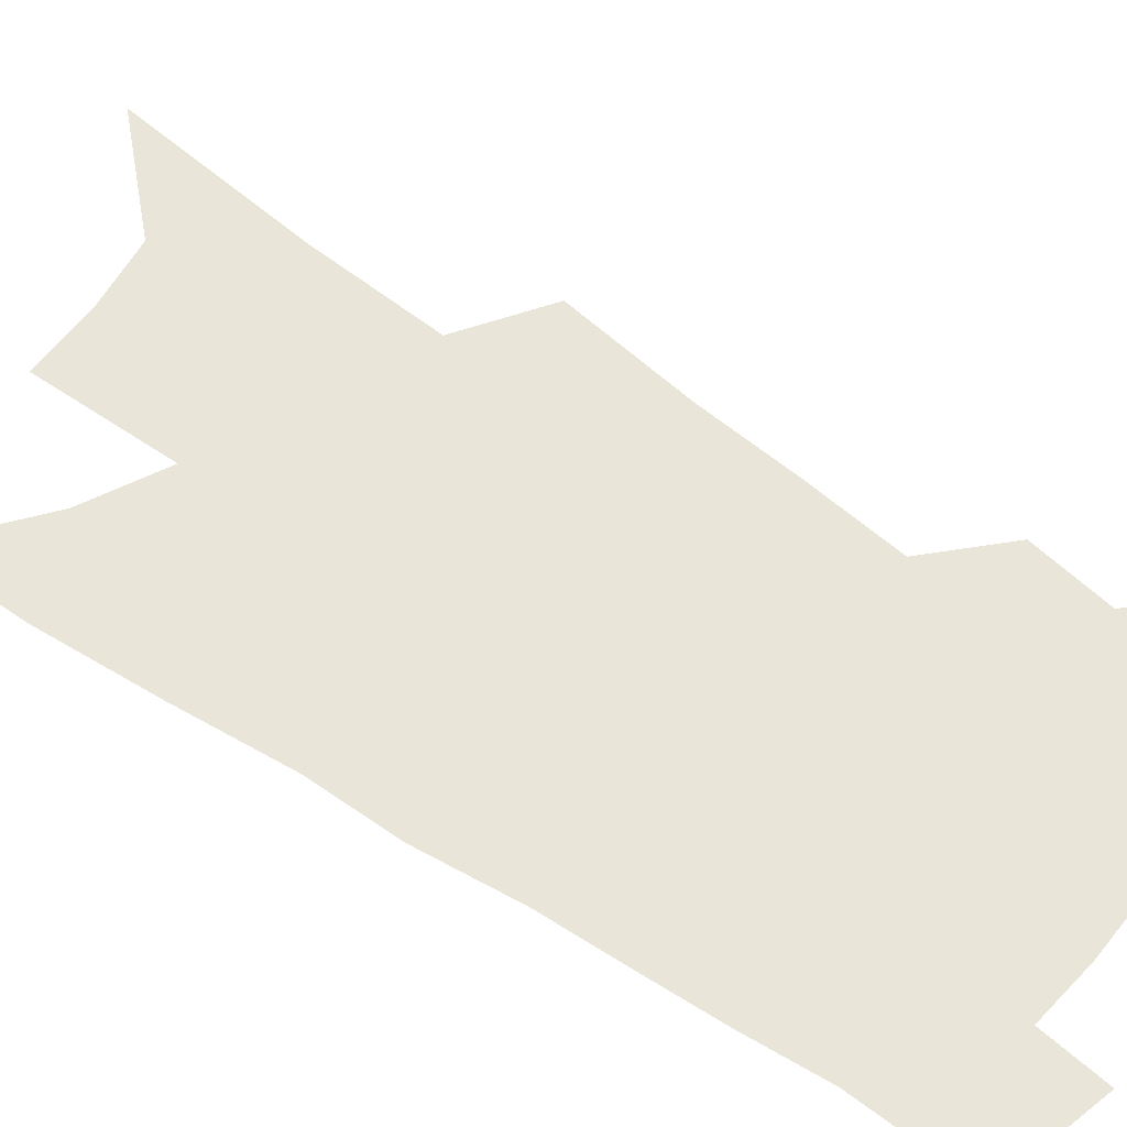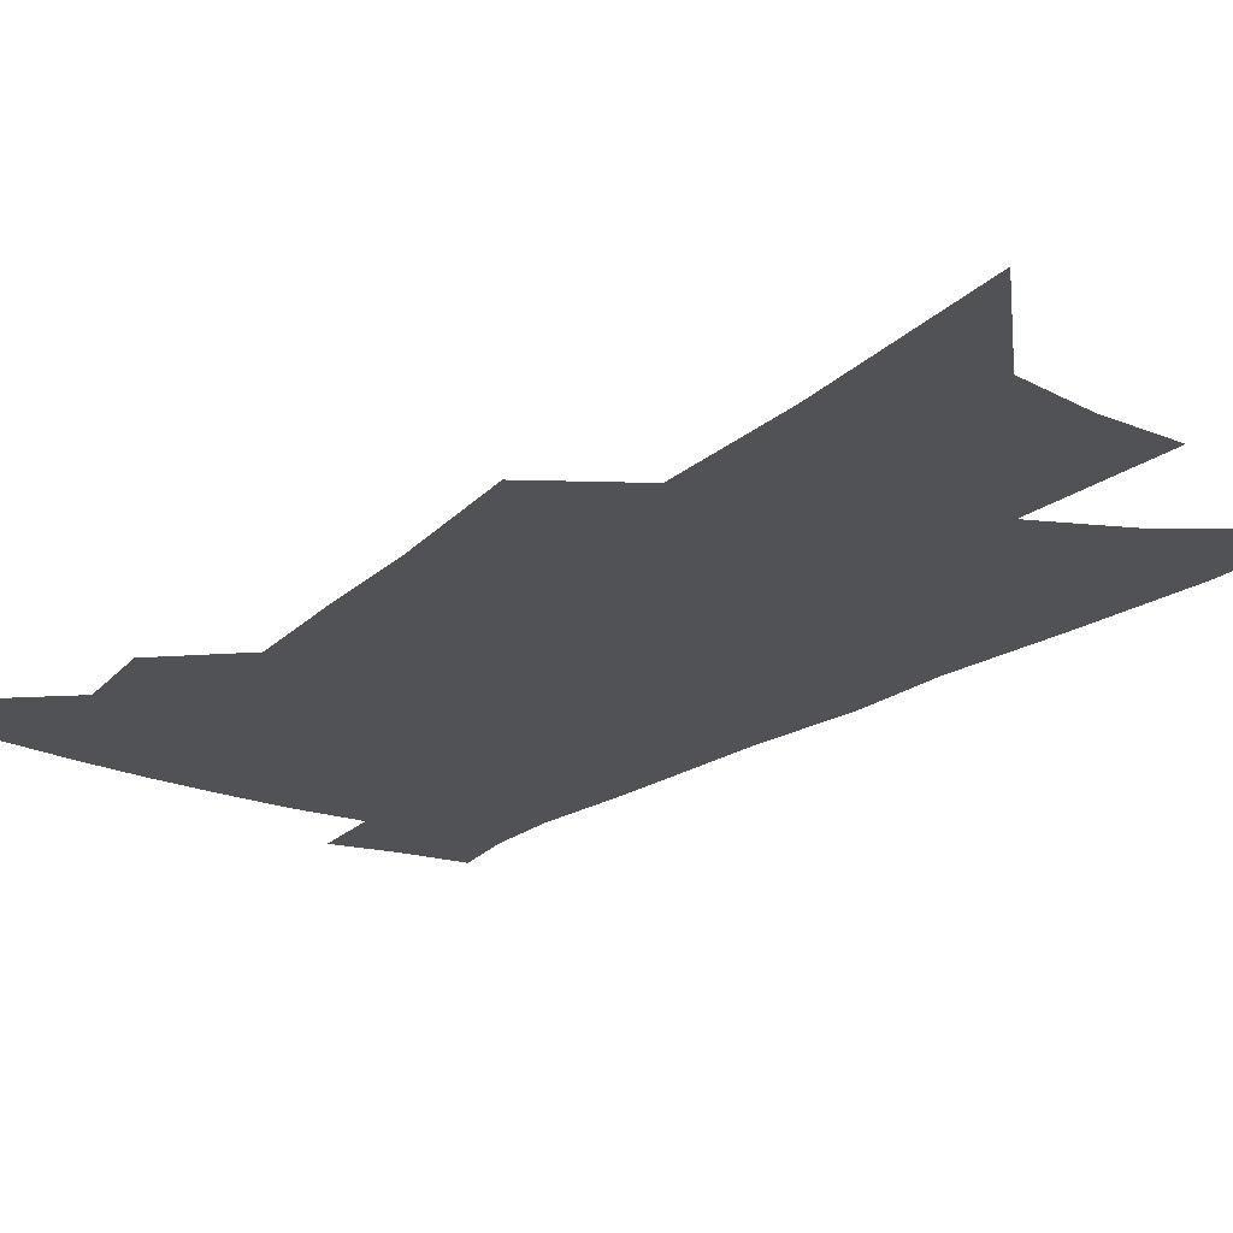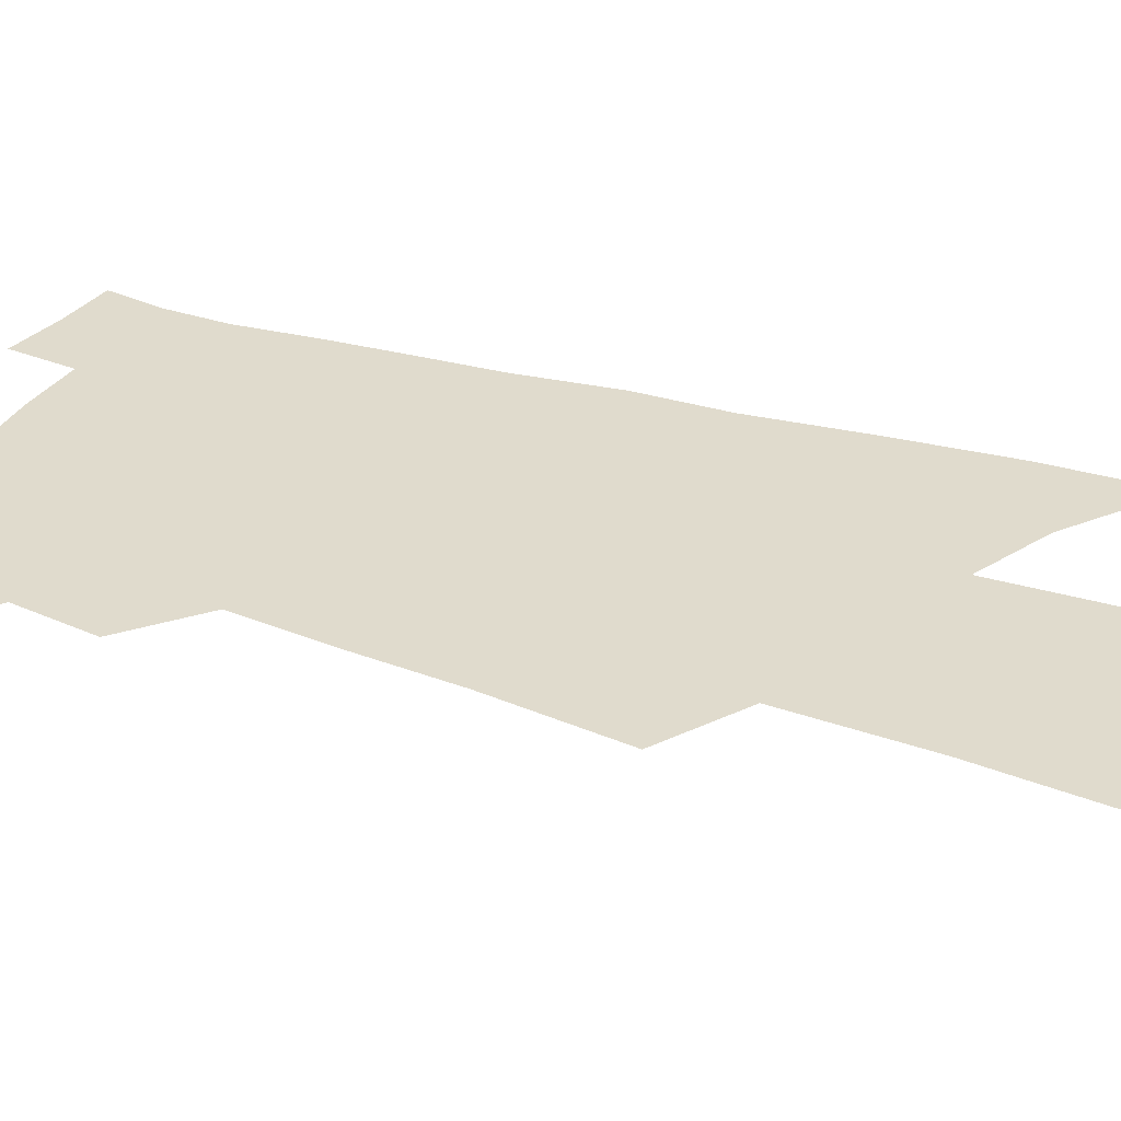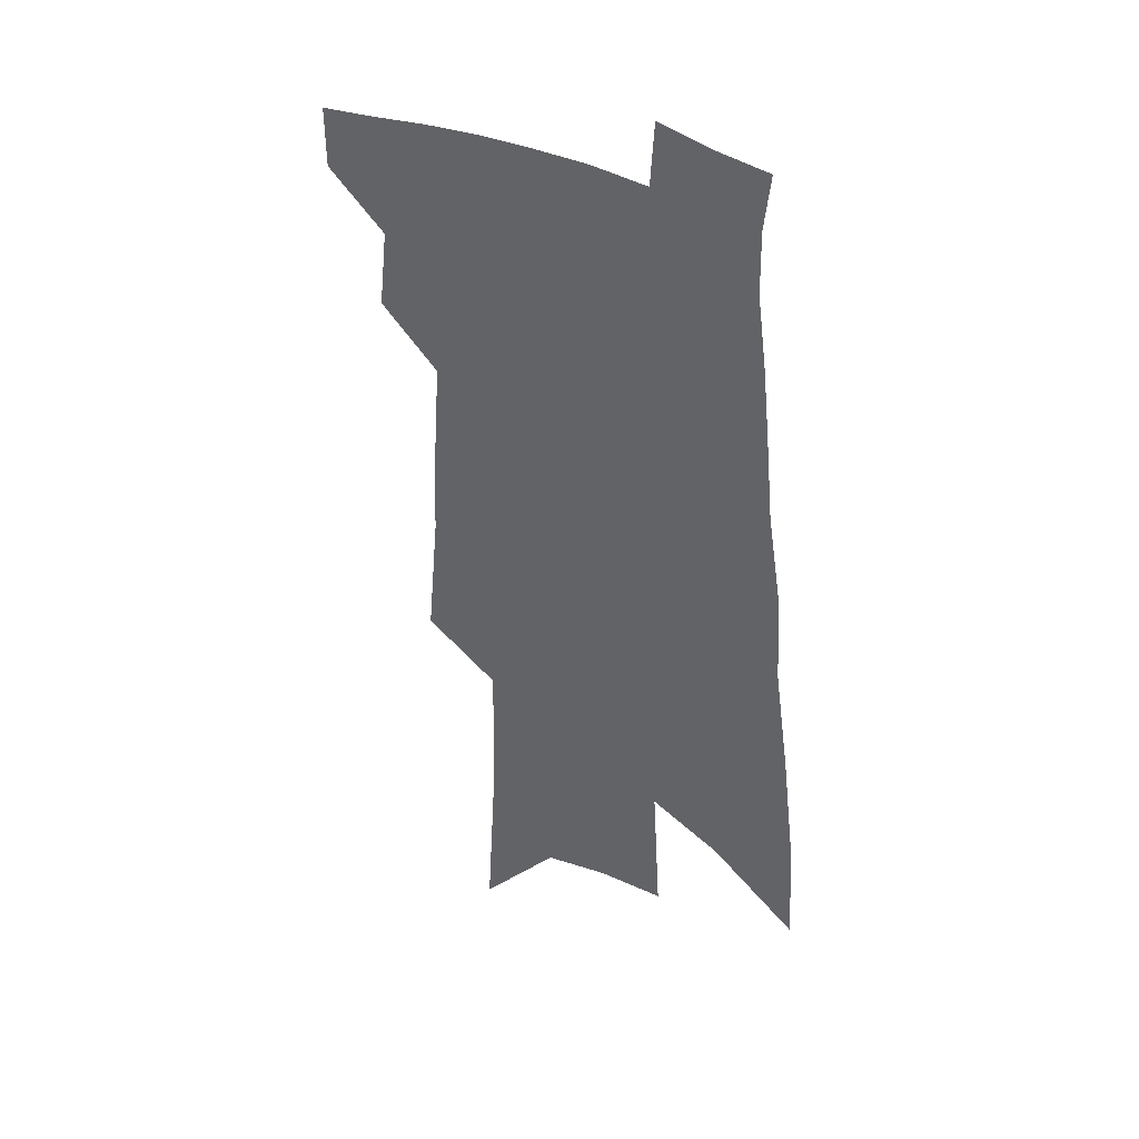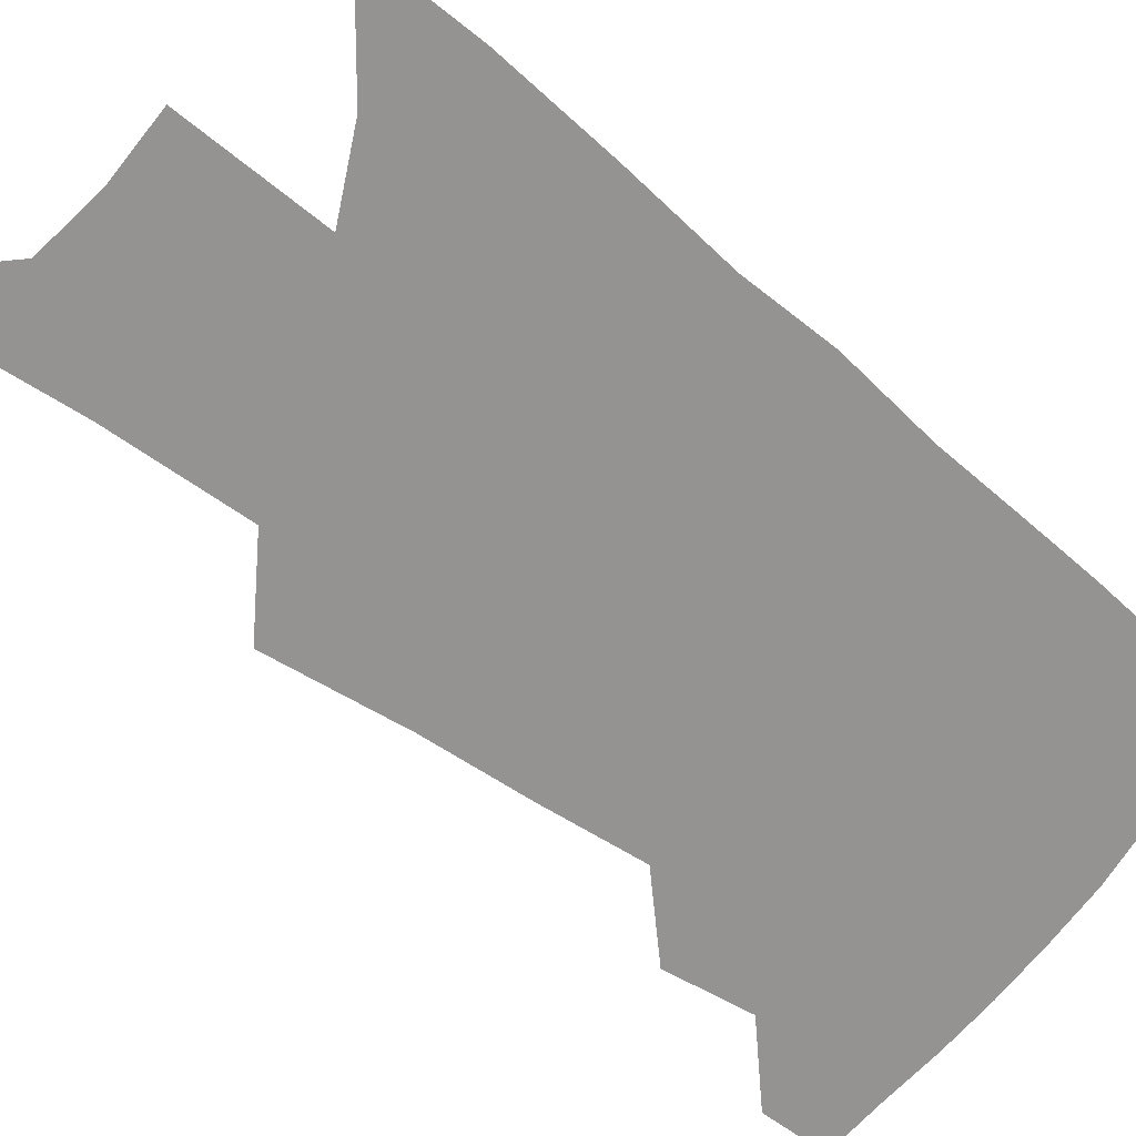
<metadata>
{"format":"obj","ext":"obj","renderer":"f3d","projection":"perspective","resolution":1024,"background":"white","views":[{"elev":57.8,"azim":128.9,"up":"+Z"},{"elev":-21.3,"azim":-34.3,"up":"+Z"},{"elev":33.2,"azim":-64.5,"up":"+Z"},{"elev":37.6,"azim":32.5,"up":"+Y"},{"elev":-66.8,"azim":54.4,"up":"+Z"}]}
</metadata>
<code>
v 516.6 443.1 0
v 516.2 465.7 0
v 537.1 393.4 0
v 540.4 422.9 0
v 540.4 446.2 0
v 538.2 468.1 0
v 552.5 251.1 0
v 557 299.2 0
v 558.6 336.3 0
v 561 372.1 0
v 562.9 401.8 0
v 563.5 426.4 0
v 563.2 448.5 0
v 560 471 0
v 577.4 112 0
v 581.7 183.9 0
v 582.2 233 0
v 582.2 274.8 0
v 583.8 315.9 0
v 583.5 347.2 0
v 584.4 378.5 0
v 585.3 406.1 0
v 585.6 429.5 0
v 584.5 450.4 0
v 582 473 0
v 609.1 148.3 0
v 608.7 203.8 0
v 607 244 0
v 607 287.9 0
v 606.4 321.9 0
v 606.1 353.4 0
v 606.1 382.3 0
v 606.2 407.4 0
v 606.3 430.2 0
v 606.1 451.5 0
v 604.2 473.9 0
v 635.1 153.1 0
v 633 212.2 0
v 630.9 252 0
v 629.4 288.8 0
v 628.2 323.9 0
v 627.6 352.9 0
v 626.9 383.8 0
v 626.8 408.4 0
v 627 431 0
v 627.5 451.9 0
v 626.2 474.2 0
v 661.2 154.2 0
v 658.1 205.4 0
v 655 248.5 0
v 652 288.5 0
v 650.3 321.6 0
v 649.5 350.6 0
v 647.8 381.5 0
v 647.5 406.2 0
v 647.4 430.1 0
v 647.8 452 0
v 649.1 472.6 0
v 650.6 496.4 0
v 686.3 193 0
v 681.4 238.3 0
v 677.3 278.7 0
v 674.4 314 0
v 672.5 345.4 0
v 670.8 374.8 0
v 668.5 403.3 0
v 668.5 427.2 0
v 668 450.6 0
v 669.7 470.7 0
v 672.2 492 0
v 720.8 168.4 0
v 718.5 209.3 0
v 713.4 251.9 0
v 707.5 292.4 0
v 705.9 324.7 0
v 700.3 360 0
v 697.5 389.8 0
v 694.7 417.9 0
v 691 445.8 0
v 690.7 468.8 0
v 693.2 489.5 0
f 4 5 1
f 1 5 2
f 5 6 2
f 10 11 3
f 3 11 4
f 11 12 4
f 4 12 5
f 12 13 5
f 5 13 6
f 13 14 6
f 17 18 7
f 7 18 8
f 18 19 8
f 8 19 9
f 19 20 9
f 9 20 10
f 20 21 10
f 10 21 11
f 21 22 11
f 11 22 12
f 22 23 12
f 12 23 13
f 23 24 13
f 13 24 14
f 24 25 14
f 15 26 16
f 26 27 16
f 16 27 17
f 27 28 17
f 17 28 18
f 28 29 18
f 18 29 19
f 29 30 19
f 19 30 20
f 30 31 20
f 20 31 21
f 31 32 21
f 21 32 22
f 32 33 22
f 22 33 23
f 33 34 23
f 23 34 24
f 34 35 24
f 24 35 25
f 35 36 25
f 26 37 27
f 37 38 27
f 27 38 28
f 38 39 28
f 28 39 29
f 39 40 29
f 29 40 30
f 40 41 30
f 30 41 31
f 41 42 31
f 31 42 32
f 42 43 32
f 32 43 33
f 43 44 33
f 33 44 34
f 44 45 34
f 34 45 35
f 45 46 35
f 35 46 36
f 46 47 36
f 37 48 38
f 48 49 38
f 38 49 39
f 49 50 39
f 39 50 40
f 50 51 40
f 40 51 41
f 51 52 41
f 41 52 42
f 52 53 42
f 42 53 43
f 53 54 43
f 43 54 44
f 54 55 44
f 44 55 45
f 55 56 45
f 45 56 46
f 56 57 46
f 46 57 47
f 57 58 47
f 49 60 50
f 60 61 50
f 50 61 51
f 61 62 51
f 51 62 52
f 62 63 52
f 52 63 53
f 63 64 53
f 53 64 54
f 64 65 54
f 54 65 55
f 65 66 55
f 55 66 56
f 66 67 56
f 56 67 57
f 67 68 57
f 57 68 58
f 68 69 58
f 58 69 59
f 69 70 59
f 60 71 61
f 71 72 61
f 61 72 62
f 72 73 62
f 62 73 63
f 73 74 63
f 63 74 64
f 74 75 64
f 64 75 65
f 75 76 65
f 65 76 66
f 76 77 66
f 66 77 67
f 77 78 67
f 67 78 68
f 78 79 68
f 68 79 69
f 79 80 69
f 69 80 70
f 80 81 70

</code>
